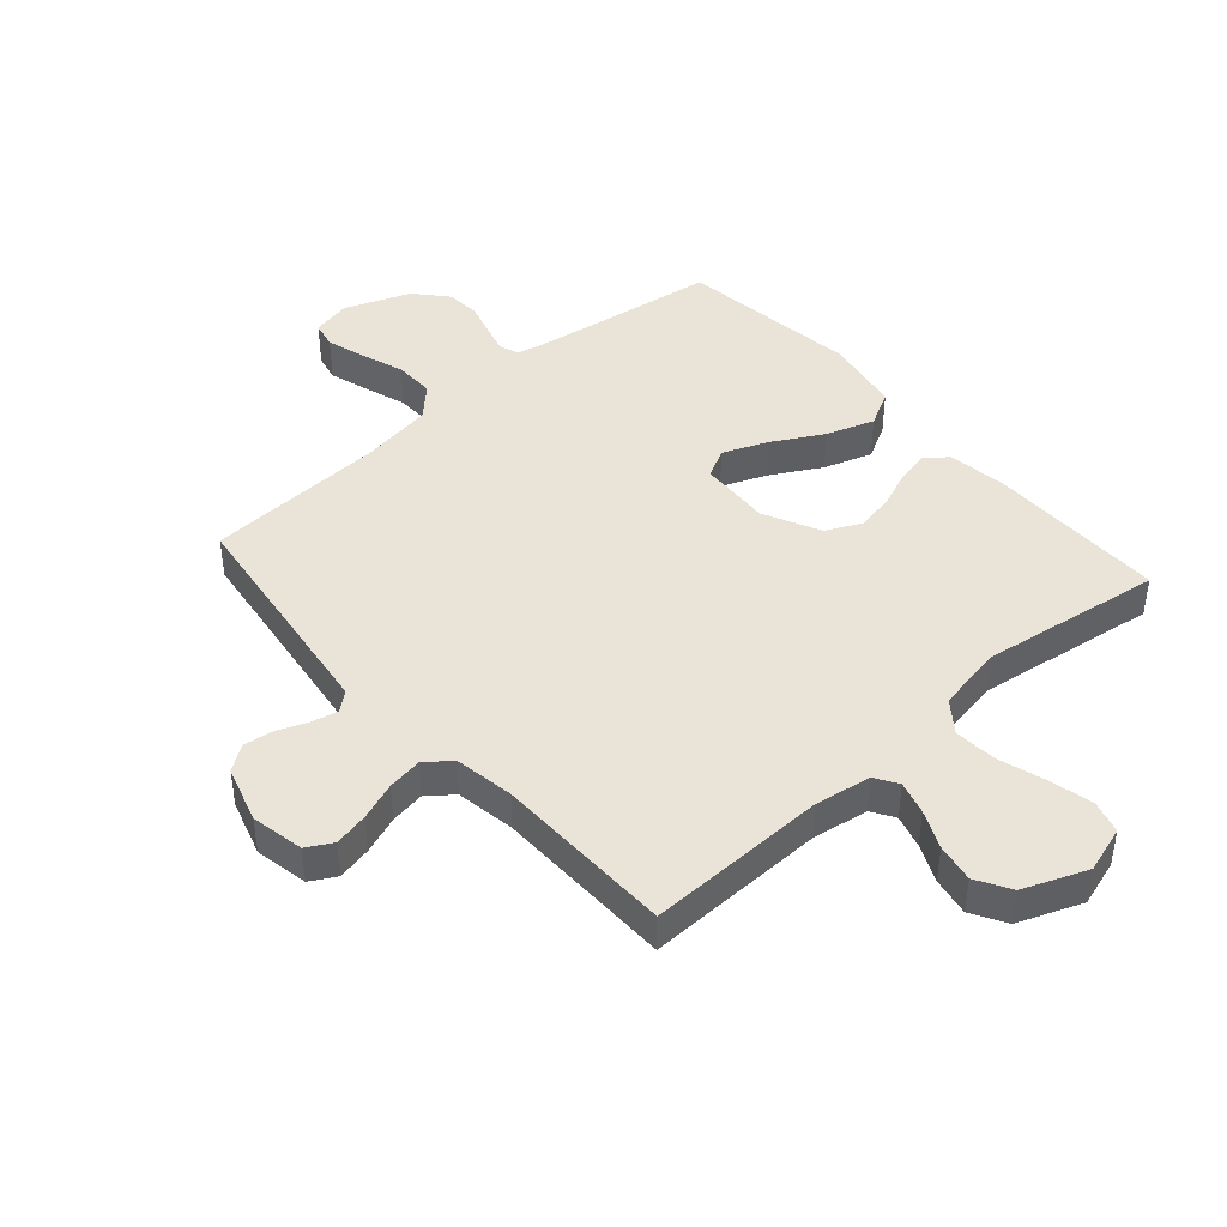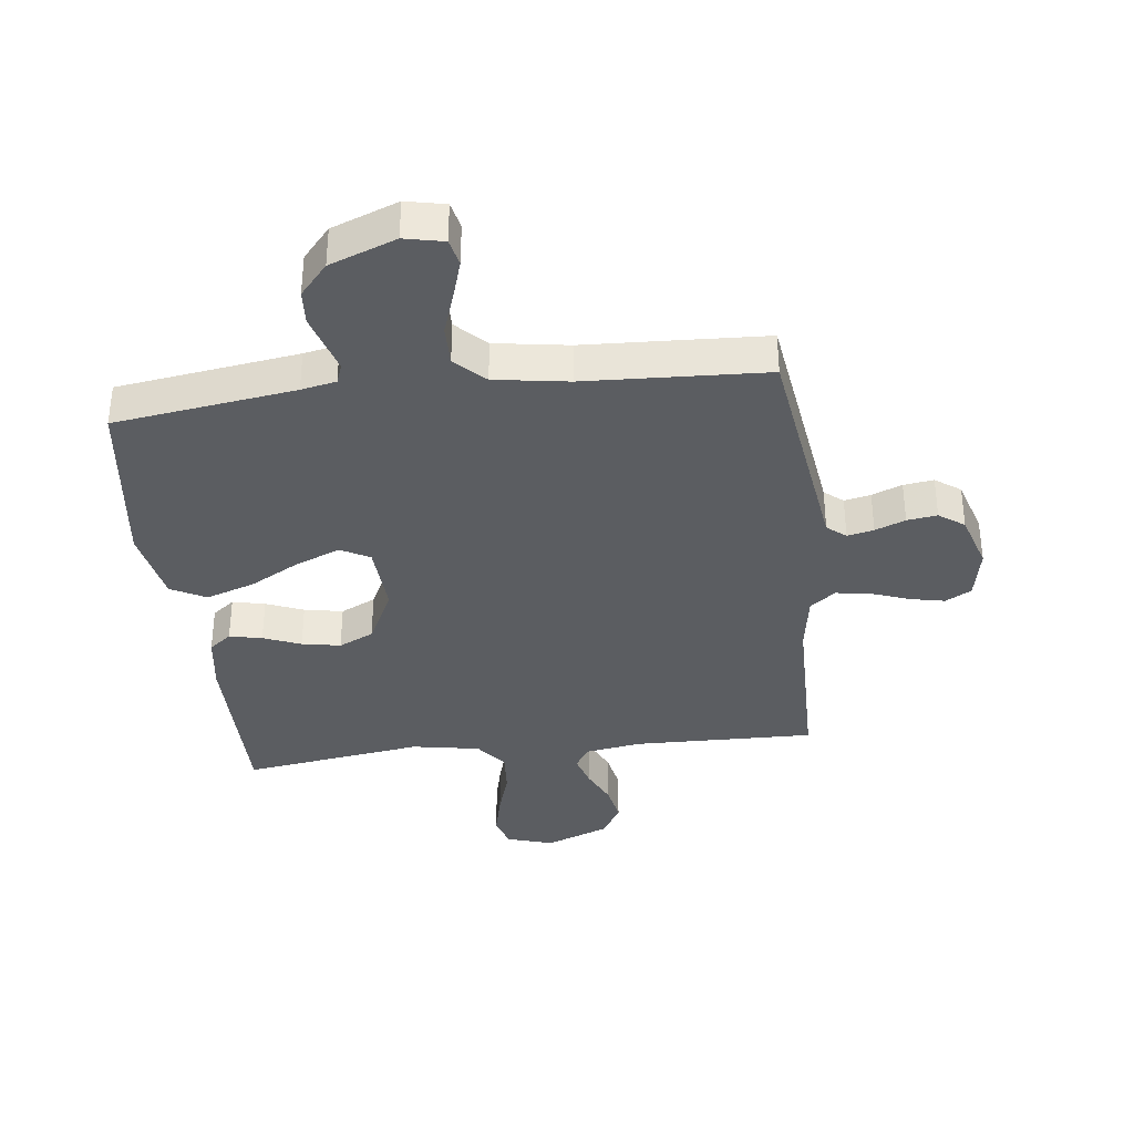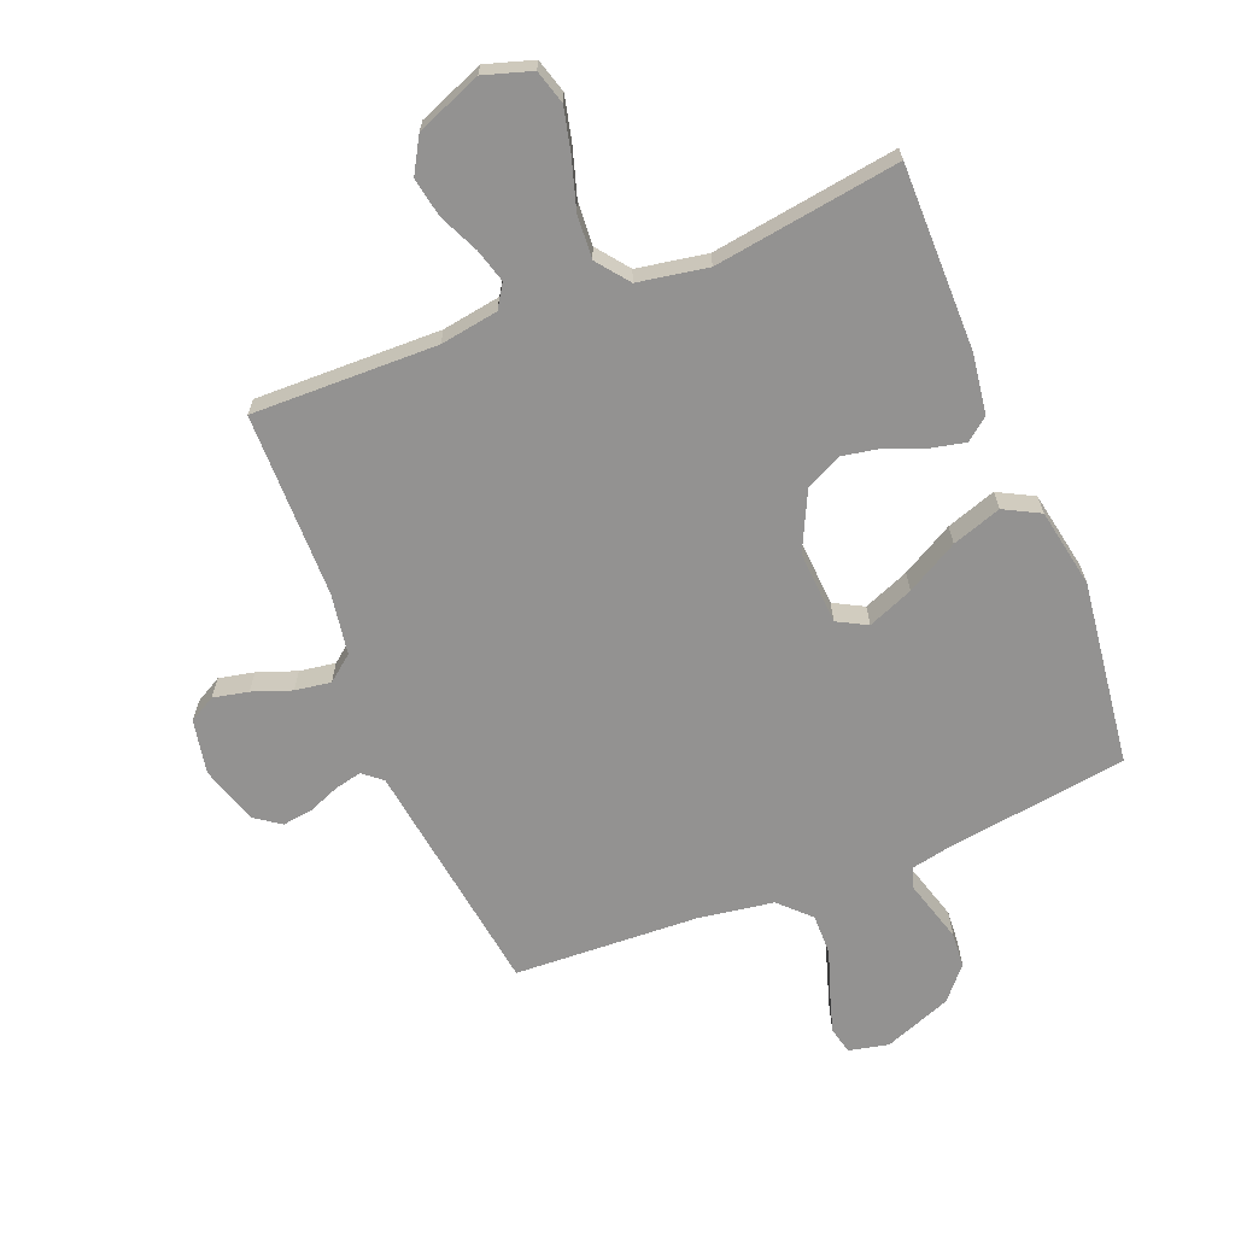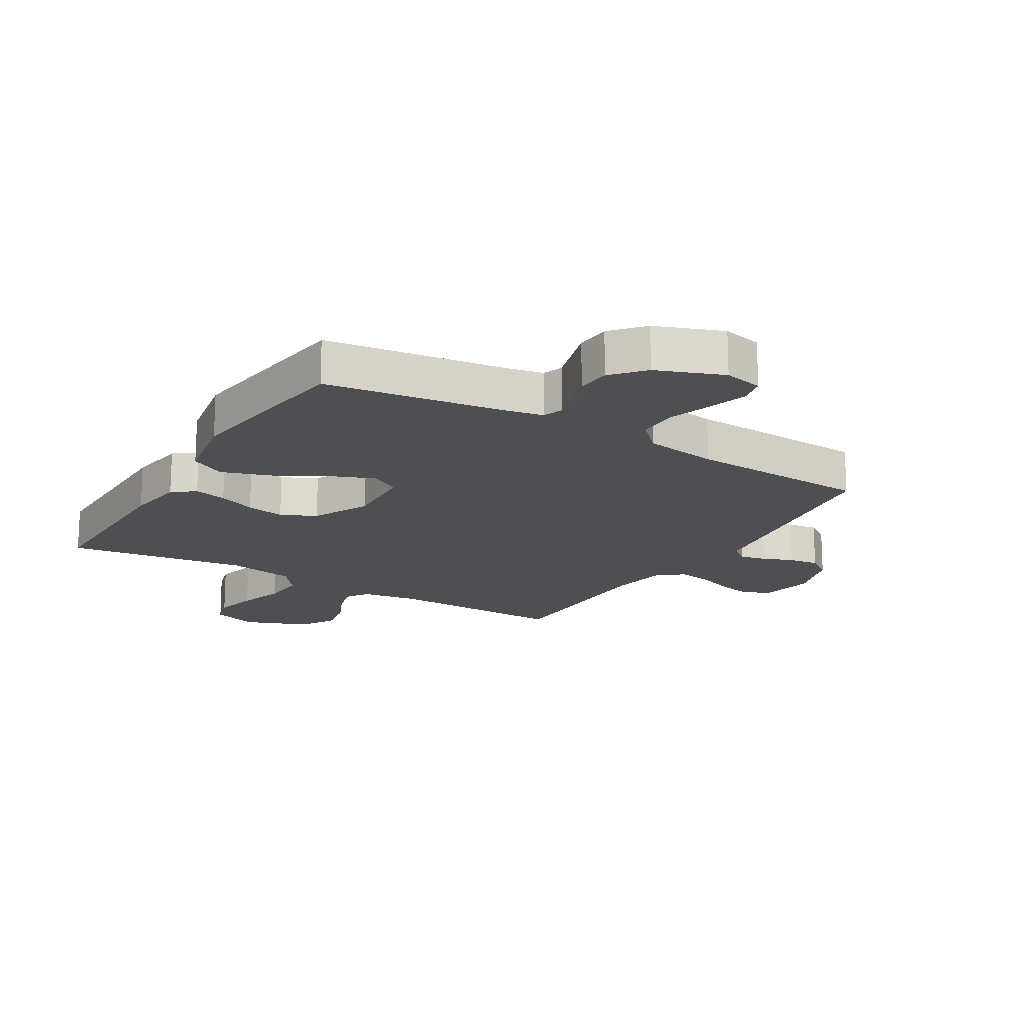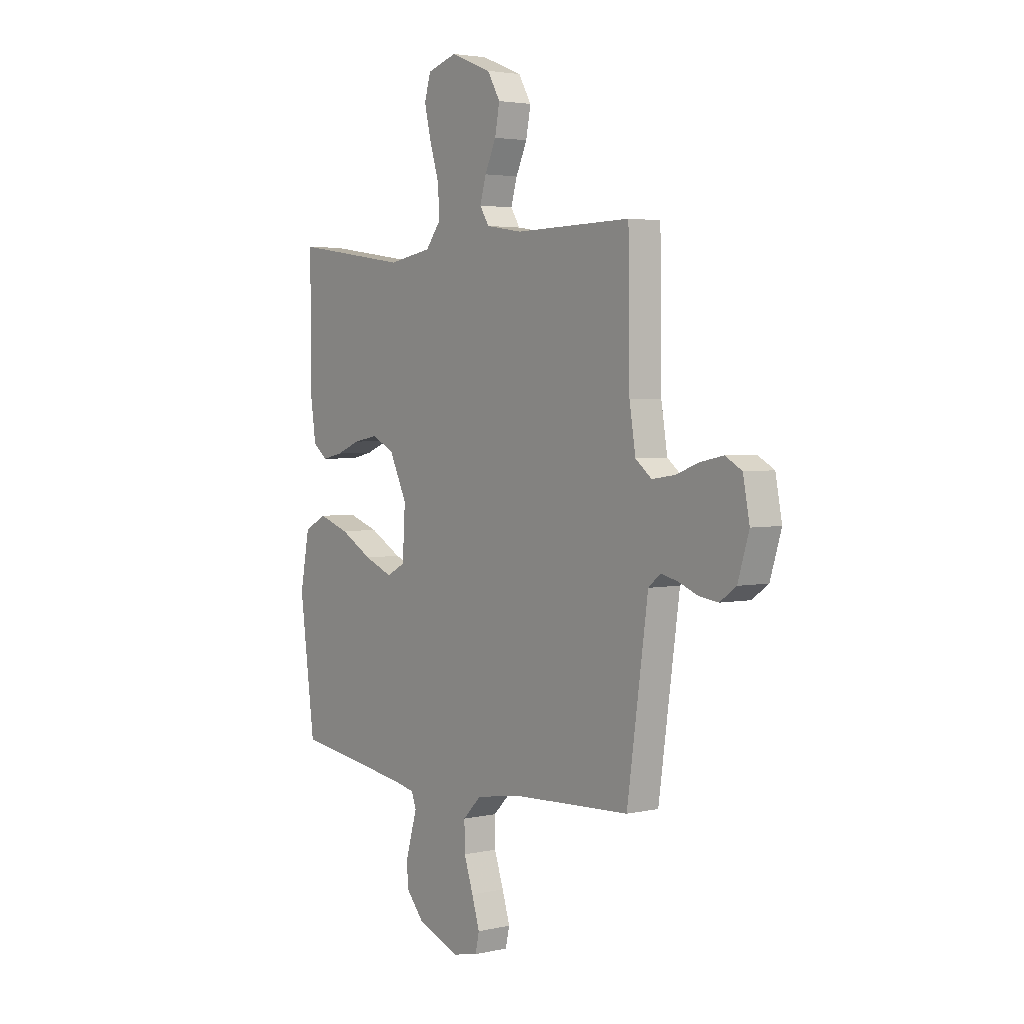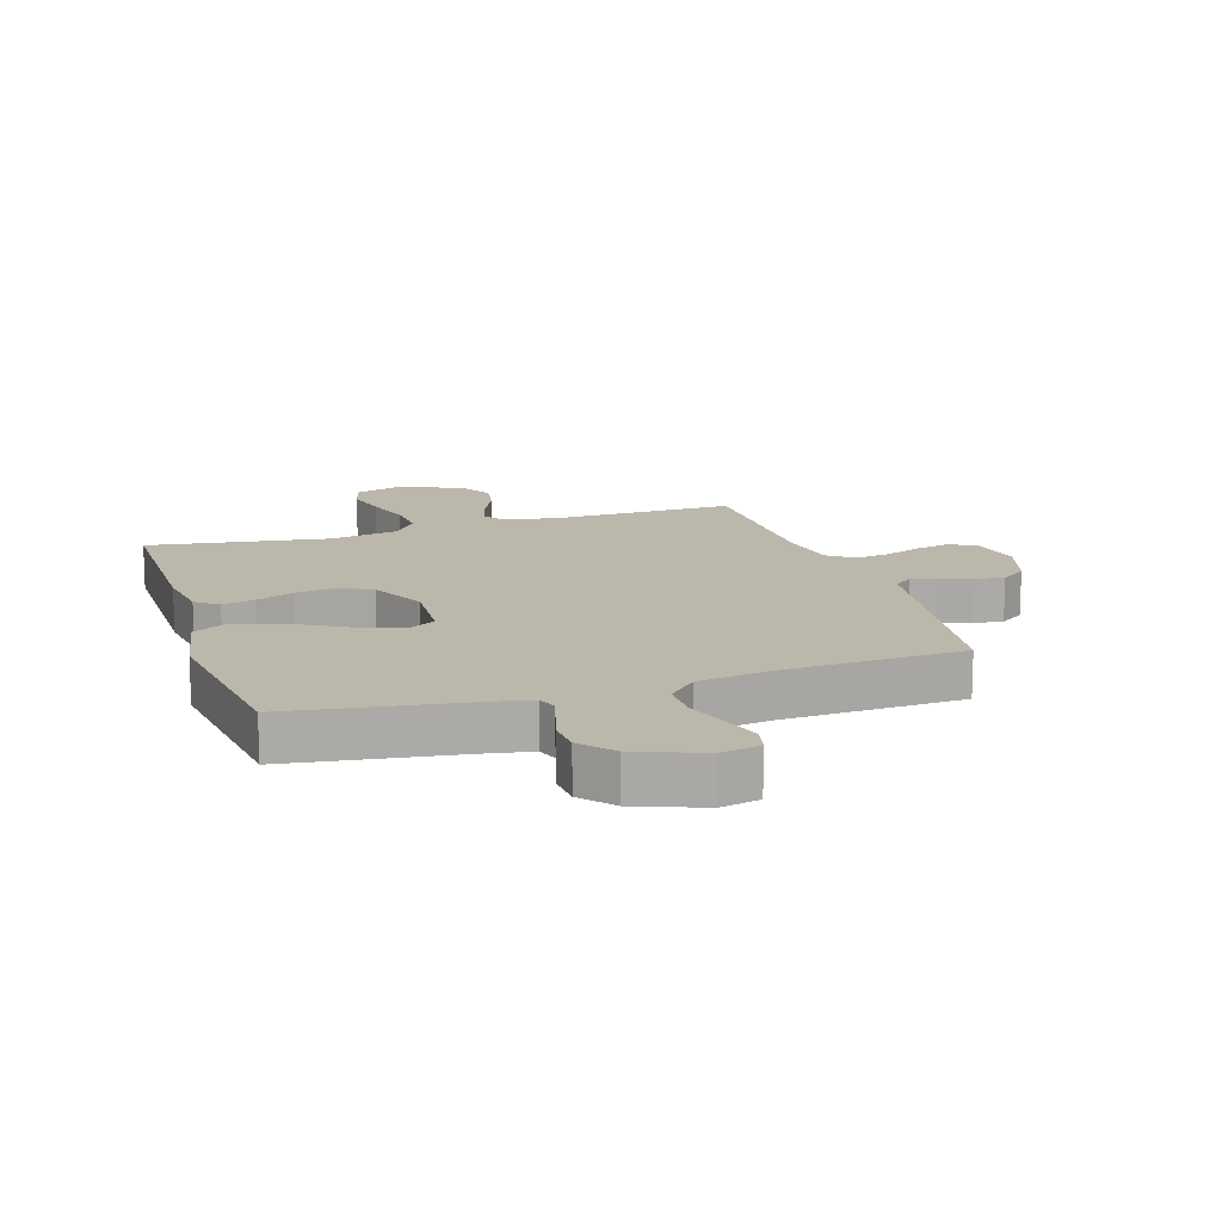
<metadata>
{"format":"obj","ext":"obj","renderer":"f3d","projection":"perspective","resolution":1024,"background":"white","views":[{"elev":43.4,"azim":-41.4,"up":"+Y"},{"elev":-35.8,"azim":-173.2,"up":"+Y"},{"elev":-66.4,"azim":21.9,"up":"+Y"},{"elev":-17.5,"azim":148.9,"up":"+Y"},{"elev":3.3,"azim":-126.9,"up":"+Z"},{"elev":14.3,"azim":162.3,"up":"+Y"}]}
</metadata>
<code>
v -0.5 0.07 -0.5
v -0.542 0.07 -0.2
v -0.554 0.07 -0.113
v -0.585 0.07 -0.087
v -0.629 0.07 -0.097
v -0.679 0.07 -0.117
v -0.729 0.07 -0.124
v -0.771 0.07 -0.094
v -0.8 0.07 0
v -0.783 0.07 0.088
v -0.74 0.07 0.112
v -0.683 0.07 0.1
v -0.62 0.07 0.077
v -0.562 0.07 0.068
v -0.52 0.07 0.101
v -0.504 0.07 0.2
v -0.5 0.07 0.5
v -0.2 0.07 0.494
v -0.106 0.07 0.509
v -0.082 0.07 0.547
v -0.098 0.07 0.602
v -0.127 0.07 0.665
v -0.139 0.07 0.729
v -0.106 0.07 0.786
v 0 0.07 0.828
v 0.077 0.07 0.804
v 0.093 0.07 0.749
v 0.076 0.07 0.677
v 0.052 0.07 0.599
v 0.047 0.07 0.528
v 0.087 0.07 0.476
v 0.2 0.07 0.456
v 0.5 0.07 0.5
v 0.499 0.07 0.2
v 0.485 0.07 0.103
v 0.448 0.07 0.074
v 0.394 0.07 0.086
v 0.332 0.07 0.111
v 0.268 0.07 0.123
v 0.21 0.07 0.095
v 0.164 0.07 0
v 0.171 0.07 -0.119
v 0.219 0.07 -0.145
v 0.293 0.07 -0.115
v 0.377 0.07 -0.068
v 0.457 0.07 -0.041
v 0.515 0.07 -0.072
v 0.539 0.07 -0.2
v 0.5 0.07 -0.5
v 0.2 0.07 -0.543
v 0.142 0.07 -0.555
v 0.13 0.07 -0.588
v 0.144 0.07 -0.636
v 0.16 0.07 -0.691
v 0.156 0.07 -0.748
v 0.11 0.07 -0.801
v 0 0.07 -0.843
v -0.065 0.07 -0.829
v -0.075 0.07 -0.784
v -0.055 0.07 -0.719
v -0.031 0.07 -0.648
v -0.03 0.07 -0.581
v -0.078 0.07 -0.533
v -0.2 0.07 -0.514
v -0.5 0 -0.5
v -0.542 0 -0.2
v -0.554 0 -0.113
v -0.585 0 -0.087
v -0.629 0 -0.097
v -0.679 0 -0.117
v -0.729 0 -0.124
v -0.771 0 -0.094
v -0.8 0 0
v -0.783 0 0.088
v -0.74 0 0.112
v -0.683 0 0.1
v -0.62 0 0.077
v -0.562 0 0.068
v -0.52 0 0.101
v -0.504 0 0.2
v -0.5 0 0.5
v -0.2 0 0.494
v -0.106 0 0.509
v -0.082 0 0.547
v -0.098 0 0.602
v -0.127 0 0.665
v -0.139 0 0.729
v -0.106 0 0.786
v 0 0 0.828
v 0.077 0 0.804
v 0.093 0 0.749
v 0.076 0 0.677
v 0.052 0 0.599
v 0.047 0 0.528
v 0.087 0 0.476
v 0.2 0 0.456
v 0.5 0 0.5
v 0.499 0 0.2
v 0.485 0 0.103
v 0.448 0 0.074
v 0.394 0 0.086
v 0.332 0 0.111
v 0.268 0 0.123
v 0.21 0 0.095
v 0.164 0 0
v 0.171 0 -0.119
v 0.219 0 -0.145
v 0.293 0 -0.115
v 0.377 0 -0.068
v 0.457 0 -0.041
v 0.515 0 -0.072
v 0.539 0 -0.2
v 0.5 0 -0.5
v 0.2 0 -0.543
v 0.142 0 -0.555
v 0.13 0 -0.588
v 0.144 0 -0.636
v 0.16 0 -0.691
v 0.156 0 -0.748
v 0.11 0 -0.801
v 0 0 -0.843
v -0.065 0 -0.829
v -0.075 0 -0.784
v -0.055 0 -0.719
v -0.031 0 -0.648
v -0.03 0 -0.581
v -0.078 0 -0.533
v -0.2 0 -0.514
f 58 59 60 61
f 56 57 58 61
f 56 61 62
f 55 56 62
f 52 53 54 55
f 52 55 62 63
f 47 48 49 50
f 47 50 51
f 44 45 46 47
f 43 44 47 51
f 42 43 51 52
f 35 36 37 38
f 35 38 39
f 32 33 34 35
f 31 32 35 39
f 30 31 39 40
f 26 27 28 29
f 24 25 26 29
f 24 29 30
f 21 22 23 24
f 20 21 24 30
f 19 20 30 40
f 16 17 18
f 15 16 18 19
f 10 11 12 13
f 10 13 14
f 9 10 14
f 8 9 14
f 5 6 7 8
f 4 5 8 14
f 3 4 14 15
f 64 1 2 3
f 63 64 3 15
f 41 42 52 63
f 41 63 15 19
f 19 40 41
f 125 124 123 122
f 125 122 121 120
f 126 125 120
f 126 120 119
f 119 118 117 116
f 127 126 119 116
f 114 113 112 111
f 115 114 111
f 111 110 109 108
f 115 111 108 107
f 116 115 107 106
f 102 101 100 99
f 103 102 99
f 99 98 97 96
f 103 99 96 95
f 104 103 95 94
f 93 92 91 90
f 93 90 89 88
f 94 93 88
f 88 87 86 85
f 94 88 85 84
f 104 94 84 83
f 82 81 80
f 83 82 80 79
f 77 76 75 74
f 78 77 74
f 78 74 73
f 78 73 72
f 72 71 70 69
f 78 72 69 68
f 79 78 68 67
f 67 66 65 128
f 79 67 128 127
f 127 116 106 105
f 83 79 127 105
f 105 104 83
f 1 65 66 2
f 2 66 67 3
f 3 67 68 4
f 4 68 69 5
f 5 69 70 6
f 6 70 71 7
f 7 71 72 8
f 8 72 73 9
f 9 73 74 10
f 10 74 75 11
f 11 75 76 12
f 12 76 77 13
f 13 77 78 14
f 14 78 79 15
f 15 79 80 16
f 16 80 81 17
f 17 81 82 18
f 18 82 83 19
f 19 83 84 20
f 20 84 85 21
f 21 85 86 22
f 22 86 87 23
f 23 87 88 24
f 24 88 89 25
f 25 89 90 26
f 26 90 91 27
f 27 91 92 28
f 28 92 93 29
f 29 93 94 30
f 30 94 95 31
f 31 95 96 32
f 32 96 97 33
f 33 97 98 34
f 34 98 99 35
f 35 99 100 36
f 36 100 101 37
f 37 101 102 38
f 38 102 103 39
f 39 103 104 40
f 40 104 105 41
f 41 105 106 42
f 42 106 107 43
f 43 107 108 44
f 44 108 109 45
f 45 109 110 46
f 46 110 111 47
f 47 111 112 48
f 48 112 113 49
f 49 113 114 50
f 50 114 115 51
f 51 115 116 52
f 52 116 117 53
f 53 117 118 54
f 54 118 119 55
f 55 119 120 56
f 56 120 121 57
f 57 121 122 58
f 58 122 123 59
f 59 123 124 60
f 60 124 125 61
f 61 125 126 62
f 62 126 127 63
f 63 127 128 64
f 64 128 65 1

</code>
